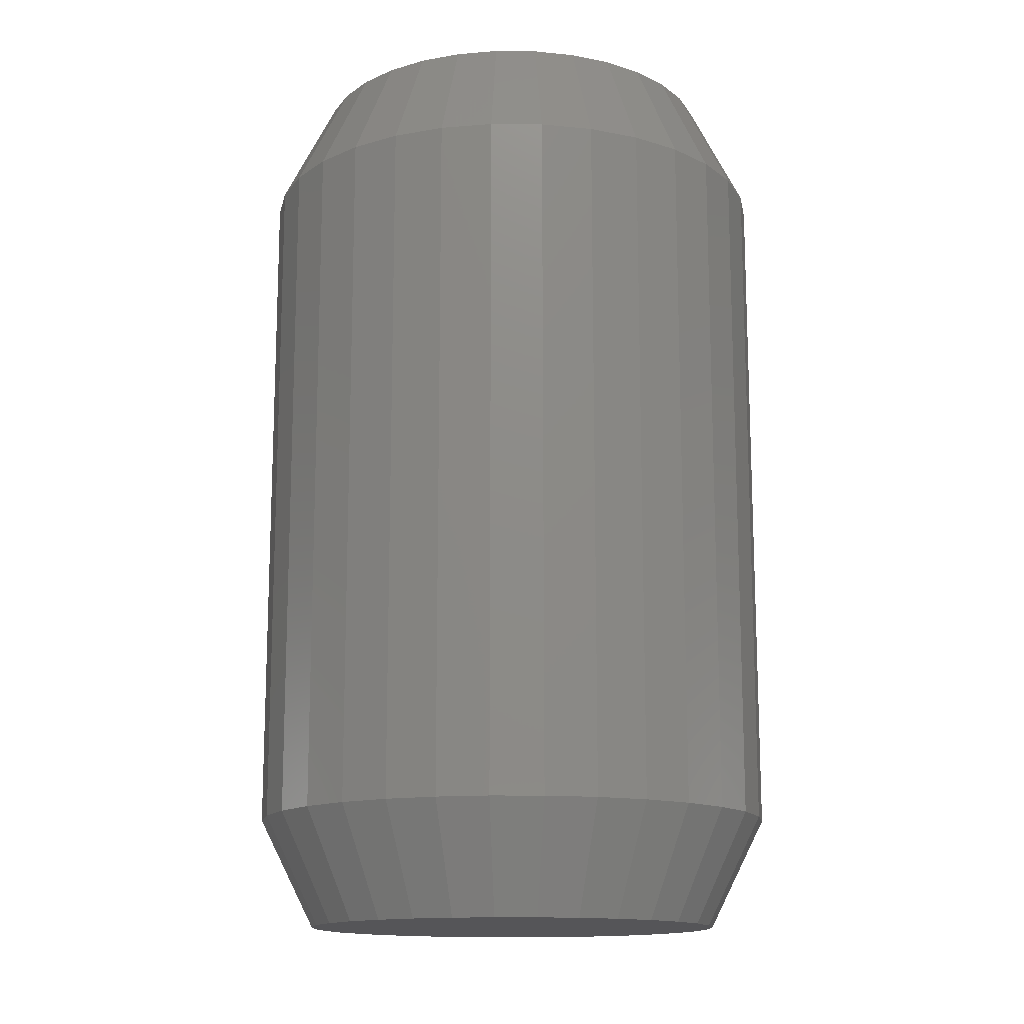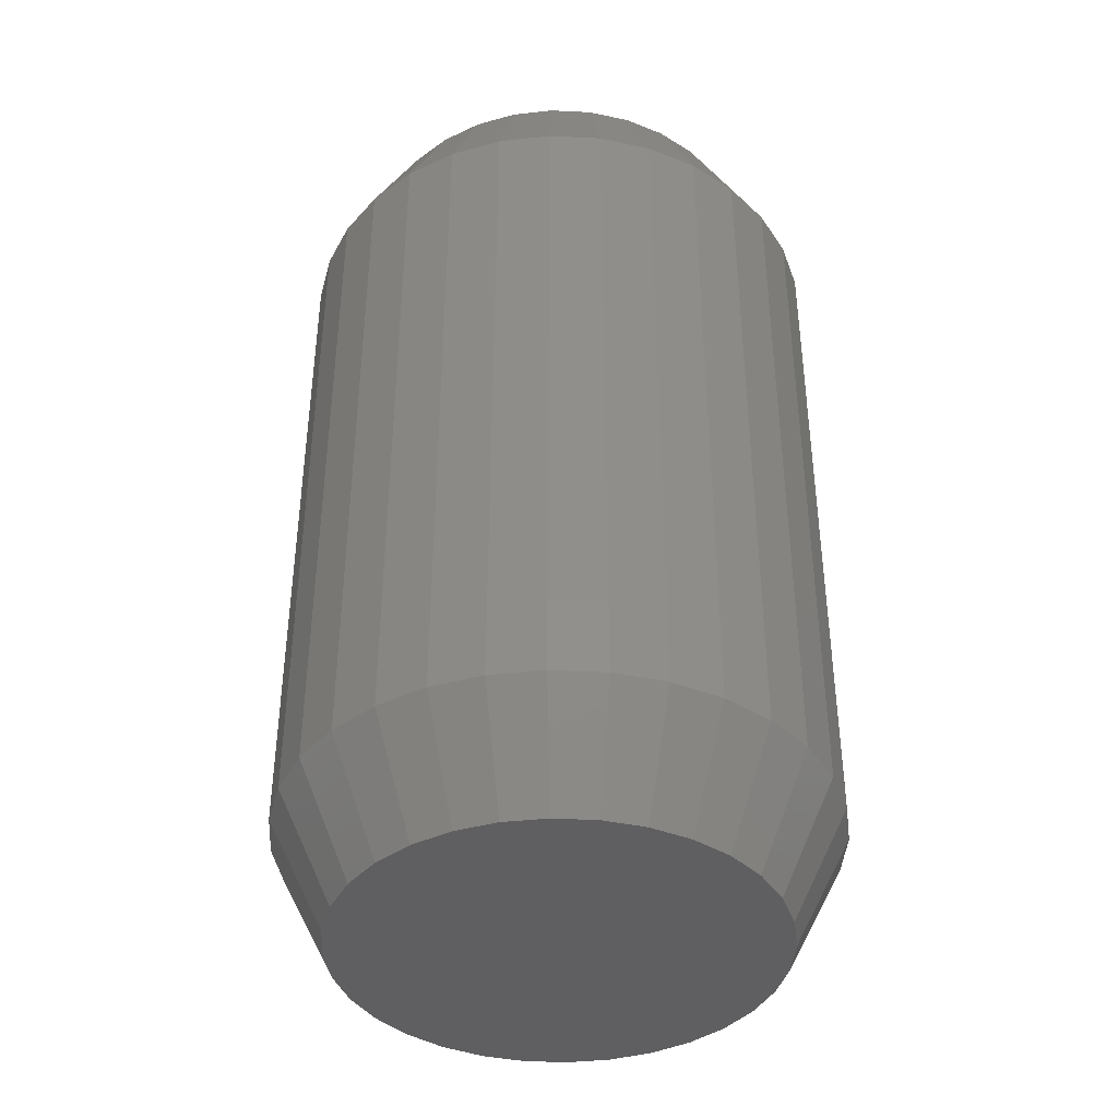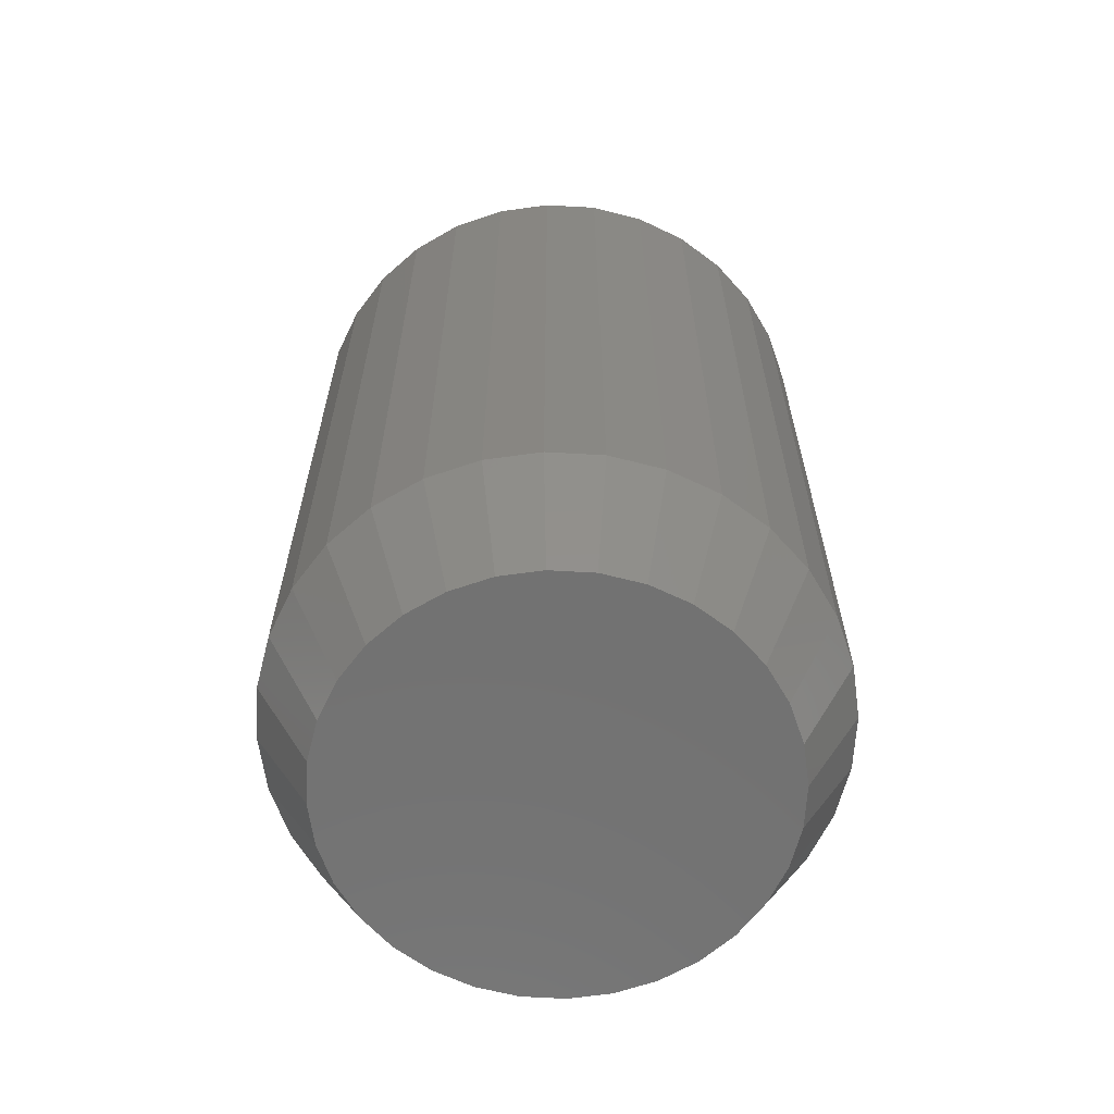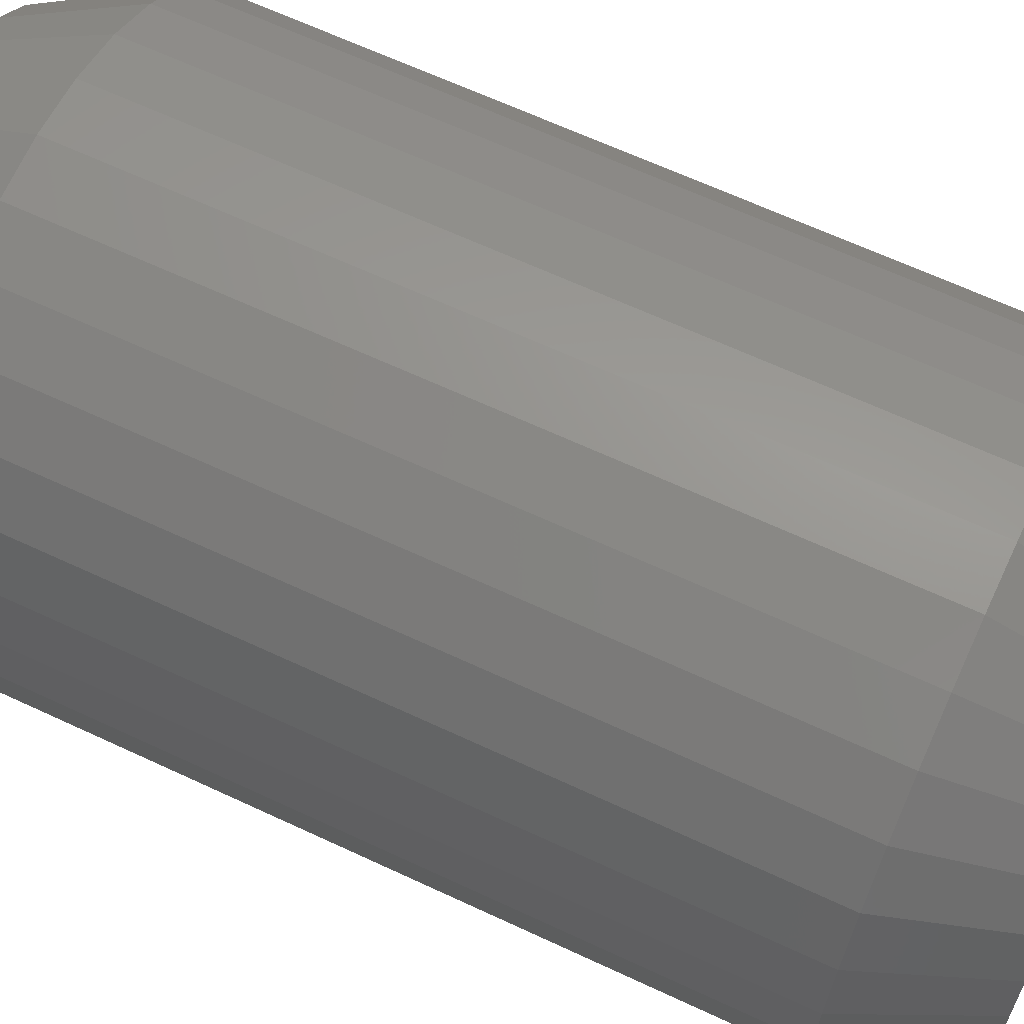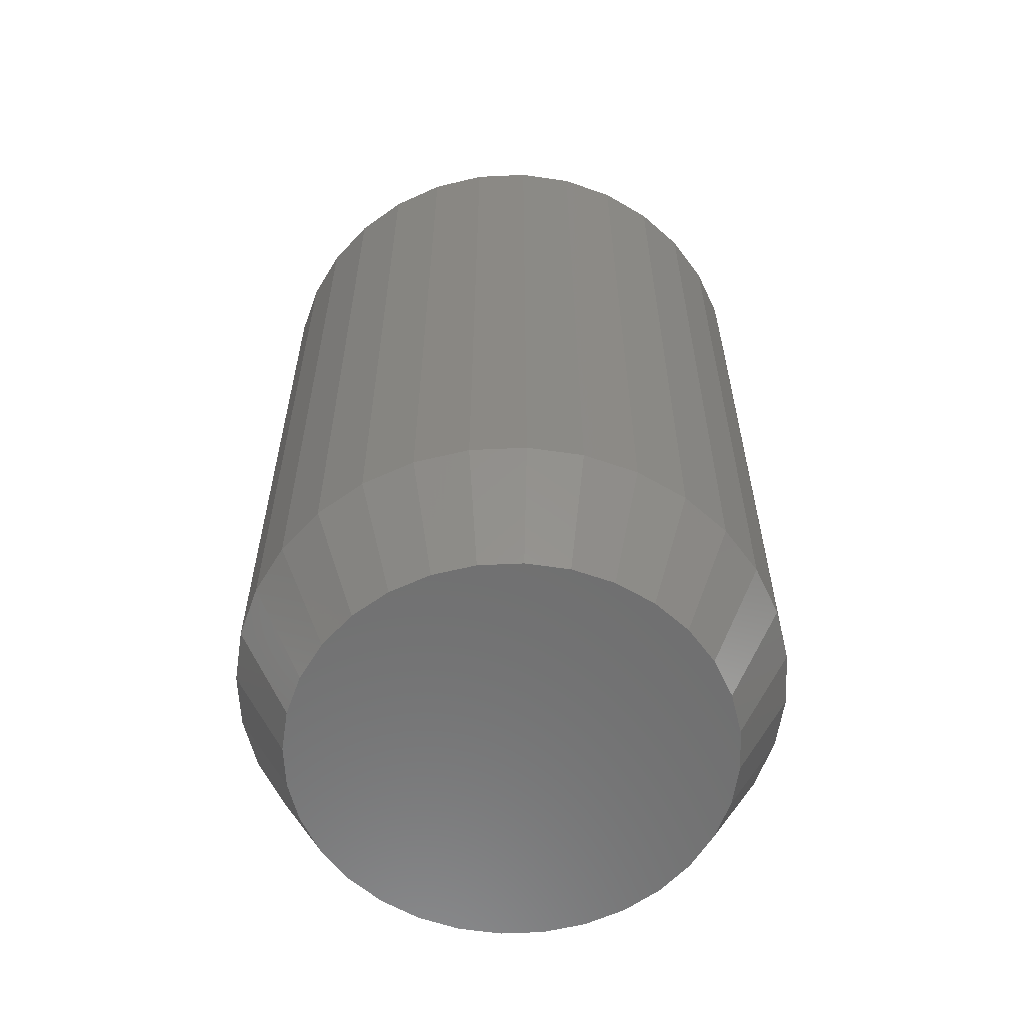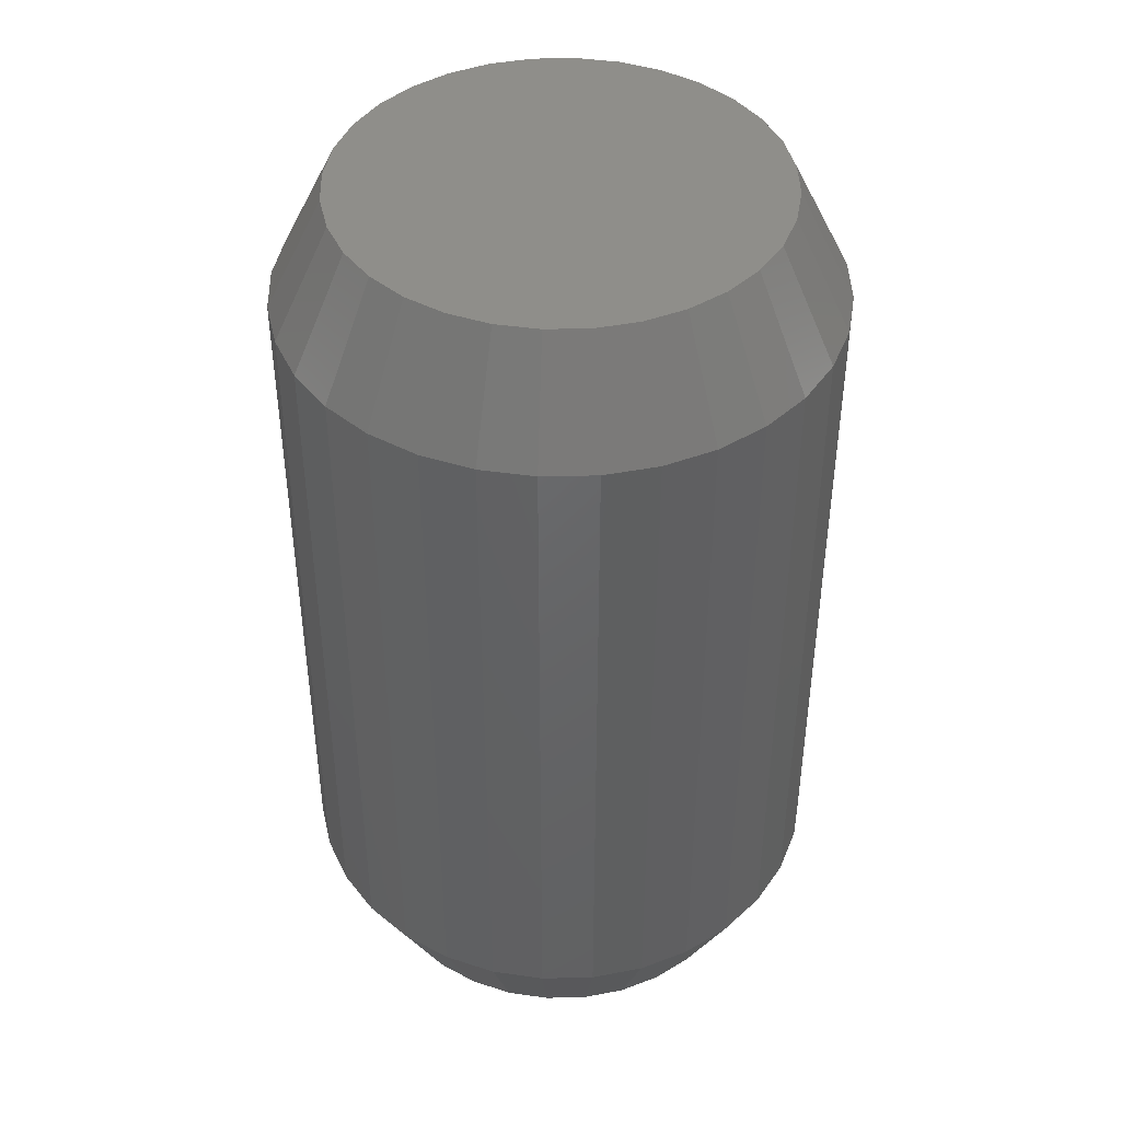
<metadata>
{"format":"stl","ext":"stl","renderer":"f3d","projection":"perspective","resolution":1024,"background":"white","views":[{"elev":-14.3,"azim":72.1,"up":"+Y"},{"elev":-40.1,"azim":24.6,"up":"+Y"},{"elev":-63.9,"azim":171.1,"up":"+Y"},{"elev":64.5,"azim":-64.7,"up":"+Z"},{"elev":-60.0,"azim":-115.4,"up":"+Y"},{"elev":43.2,"azim":15.3,"up":"+Y"}]}
</metadata>
<code>
# stl→obj: 128 verts, 252 faces
v -0.5146 -0.03125 0.1335
v -0.5146 -0.2266 0.1335
v -0.5161 -0.03125 0.1187
v -0.5161 -0.2266 0.1187
v -0.5204 -0.03125 0.1046
v -0.5204 -0.2266 0.1046
v -0.5274 -0.03125 0.09153
v -0.5274 -0.2266 0.09153
v -0.5367 -0.03125 0.08009
v -0.5367 -0.2266 0.08009
v -0.5482 -0.03125 0.0707
v -0.5482 -0.2266 0.0707
v -0.5612 -0.03125 0.06372
v -0.5612 -0.2266 0.06372
v -0.5754 -0.03125 0.05943
v -0.5754 -0.2266 0.05943
v -0.5901 -0.03125 0.05798
v -0.5901 -0.2266 0.05798
v -0.6049 -0.03125 0.05943
v -0.6049 -0.2266 0.05943
v -0.619 -0.03125 0.06372
v -0.619 -0.2266 0.06372
v -0.6321 -0.03125 0.0707
v -0.6321 -0.2266 0.0707
v -0.6435 -0.03125 0.08009
v -0.6435 -0.2266 0.08009
v -0.6529 -0.03125 0.09153
v -0.6529 -0.2266 0.09153
v -0.6599 -0.03125 0.1046
v -0.6599 -0.2266 0.1046
v -0.6642 -0.03125 0.1187
v -0.6642 -0.2266 0.1187
v -0.6656 -0.03125 0.1335
v -0.6656 -0.2266 0.1335
v -0.6642 -0.03125 0.1482
v -0.6642 -0.2266 0.1482
v -0.6599 -0.03125 0.1624
v -0.6599 -0.2266 0.1624
v -0.6529 -0.03125 0.1754
v -0.6529 -0.2266 0.1754
v -0.6435 -0.03125 0.1869
v -0.6435 -0.2266 0.1869
v -0.6321 -0.03125 0.1962
v -0.6321 -0.2266 0.1962
v -0.619 -0.03125 0.2032
v -0.619 -0.2266 0.2032
v -0.6049 -0.03125 0.2075
v -0.6049 -0.2266 0.2075
v -0.5901 -0.03125 0.209
v -0.5901 -0.2266 0.209
v -0.5754 -0.03125 0.2075
v -0.5754 -0.2266 0.2075
v -0.5612 -0.03125 0.2032
v -0.5612 -0.2266 0.2032
v -0.5482 -0.03125 0.1962
v -0.5482 -0.2266 0.1962
v -0.5367 -0.03125 0.1869
v -0.5367 -0.2266 0.1869
v -0.5274 -0.03125 0.1754
v -0.5274 -0.2266 0.1754
v -0.5204 -0.03125 0.1624
v -0.5204 -0.2266 0.1624
v -0.5161 -0.03125 0.1482
v -0.5161 -0.2266 0.1482
v -0.6018 -0.2578 0.1922
v -0.5785 -0.2578 0.1922
v -0.5901 -0.2578 0.1933
v -0.613 -0.2578 0.1888
v -0.5672 -0.2578 0.1888
v -0.6234 -0.2578 0.1832
v -0.5569 -0.2578 0.1832
v -0.6325 -0.2578 0.1758
v -0.5478 -0.2578 0.1758
v -0.6399 -0.2578 0.1667
v -0.5404 -0.2578 0.1667
v -0.6454 -0.2578 0.1564
v -0.5348 -0.2578 0.1564
v -0.5348 -0.2578 0.1106
v -0.6399 -0.2578 0.1002
v -0.5404 -0.2578 0.1002
v -0.6325 -0.2578 0.09114
v -0.5478 -0.2578 0.09114
v -0.6234 -0.2578 0.08369
v -0.5569 -0.2578 0.08369
v -0.613 -0.2578 0.07816
v -0.5672 -0.2578 0.07816
v -0.6018 -0.2578 0.07475
v -0.5785 -0.2578 0.07475
v -0.5901 -0.2578 0.0736
v -0.5314 -0.2578 0.1452
v -0.6488 -0.2578 0.1452
v -0.5303 -0.2578 0.1335
v -0.65 -0.2578 0.1335
v -0.5314 -0.2578 0.1218
v -0.6488 -0.2578 0.1218
v -0.6454 -0.2578 0.1106
v -0.5901 3.759e-17 0.1933
v -0.5785 3.882e-17 0.1922
v -0.6018 3.623e-17 0.1922
v -0.613 3.479e-17 0.1888
v -0.5672 3.988e-17 0.1888
v -0.6234 3.334e-17 0.1832
v -0.5569 4.072e-17 0.1832
v -0.6325 3.192e-17 0.1758
v -0.5478 4.132e-17 0.1758
v -0.6399 3.059e-17 0.1667
v -0.5404 4.164e-17 0.1667
v -0.6454 2.94e-17 0.1564
v -0.5348 4.168e-17 0.1564
v -0.5404 3.795e-17 0.1002
v -0.6399 2.689e-17 0.1002
v -0.5348 3.913e-17 0.1106
v -0.6325 2.722e-17 0.09114
v -0.5478 3.662e-17 0.09114
v -0.6234 2.781e-17 0.08369
v -0.5569 3.519e-17 0.08369
v -0.613 2.865e-17 0.07816
v -0.5672 3.374e-17 0.07816
v -0.6018 2.971e-17 0.07475
v -0.5785 3.23e-17 0.07475
v -0.5901 3.094e-17 0.0736
v -0.6454 2.685e-17 0.1106
v -0.6488 2.71e-17 0.1218
v -0.5314 4.014e-17 0.1218
v -0.65 2.762e-17 0.1335
v -0.5303 4.091e-17 0.1335
v -0.6488 2.839e-17 0.1452
v -0.5314 4.143e-17 0.1452
f 1 2 3
f 3 2 4
f 3 4 5
f 5 4 6
f 5 6 7
f 7 6 8
f 7 8 9
f 9 8 10
f 9 10 11
f 11 10 12
f 11 12 13
f 13 12 14
f 13 14 15
f 15 14 16
f 15 16 17
f 17 16 18
f 17 18 19
f 19 18 20
f 19 20 21
f 21 20 22
f 21 22 23
f 23 22 24
f 23 24 25
f 25 24 26
f 25 26 27
f 27 26 28
f 27 28 29
f 29 28 30
f 29 30 31
f 31 30 32
f 31 32 33
f 33 32 34
f 33 34 35
f 35 34 36
f 35 36 37
f 37 36 38
f 37 38 39
f 39 38 40
f 39 40 41
f 41 40 42
f 41 42 43
f 43 42 44
f 43 44 45
f 45 44 46
f 45 46 47
f 47 46 48
f 47 48 49
f 49 48 50
f 49 50 51
f 51 50 52
f 51 52 53
f 53 52 54
f 53 54 55
f 55 54 56
f 55 56 57
f 57 56 58
f 57 58 59
f 59 58 60
f 59 60 61
f 61 60 62
f 61 62 63
f 63 62 64
f 63 64 1
f 1 64 2
f 65 66 67
f 66 65 68
f 66 68 69
f 69 68 70
f 69 70 71
f 71 70 72
f 71 72 73
f 73 72 74
f 73 74 75
f 75 74 76
f 75 76 77
f 78 79 80
f 80 79 81
f 80 81 82
f 82 81 83
f 82 83 84
f 84 83 85
f 84 85 86
f 86 85 87
f 86 87 88
f 88 87 89
f 77 76 90
f 90 76 91
f 90 91 92
f 92 91 93
f 92 93 94
f 94 93 95
f 94 95 78
f 78 95 96
f 78 96 79
f 18 87 20
f 20 87 85
f 20 85 22
f 22 85 83
f 22 83 24
f 24 83 81
f 24 81 26
f 26 81 79
f 26 79 28
f 28 79 96
f 28 96 30
f 30 96 95
f 30 95 32
f 32 95 93
f 32 93 34
f 87 18 89
f 89 18 16
f 89 16 88
f 88 16 14
f 88 14 86
f 86 14 12
f 86 12 84
f 84 12 10
f 84 10 82
f 82 10 8
f 82 8 80
f 80 8 6
f 80 6 78
f 78 6 4
f 78 4 94
f 94 4 2
f 94 2 92
f 50 66 52
f 52 66 69
f 52 69 54
f 54 69 71
f 54 71 56
f 56 71 73
f 56 73 58
f 58 73 75
f 58 75 60
f 60 75 77
f 60 77 62
f 62 77 90
f 62 90 64
f 64 90 92
f 64 92 2
f 66 50 67
f 67 50 48
f 67 48 65
f 65 48 46
f 65 46 68
f 68 46 44
f 68 44 70
f 70 44 42
f 70 42 72
f 72 42 40
f 72 40 74
f 74 40 38
f 74 38 76
f 76 38 36
f 76 36 91
f 91 36 34
f 91 34 93
f 97 98 99
f 100 99 98
f 101 100 98
f 102 100 101
f 103 102 101
f 104 102 103
f 105 104 103
f 106 104 105
f 107 106 105
f 108 106 107
f 109 108 107
f 110 111 112
f 113 111 110
f 114 113 110
f 115 113 114
f 116 115 114
f 117 115 116
f 118 117 116
f 119 117 118
f 120 119 118
f 121 119 120
f 111 122 112
f 112 122 123
f 112 123 124
f 124 123 125
f 124 125 126
f 126 125 127
f 126 127 128
f 128 127 108
f 128 108 109
f 126 1 124
f 124 1 3
f 124 3 112
f 112 3 5
f 112 5 110
f 110 5 7
f 110 7 114
f 114 7 9
f 114 9 116
f 116 9 11
f 116 11 118
f 118 11 13
f 118 13 120
f 120 13 15
f 120 15 121
f 121 15 17
f 121 17 119
f 119 17 19
f 119 19 117
f 117 19 21
f 117 21 115
f 115 21 23
f 115 23 113
f 113 23 25
f 113 25 111
f 111 25 27
f 111 27 122
f 122 27 29
f 122 29 123
f 123 29 31
f 123 31 125
f 125 31 33
f 125 33 127
f 127 33 35
f 127 35 108
f 108 35 37
f 108 37 106
f 106 37 39
f 106 39 104
f 104 39 41
f 104 41 102
f 102 41 43
f 102 43 100
f 100 43 45
f 100 45 99
f 99 45 47
f 99 47 97
f 97 47 49
f 97 49 98
f 98 49 51
f 98 51 101
f 101 51 53
f 101 53 103
f 103 53 55
f 103 55 105
f 105 55 57
f 105 57 107
f 107 57 59
f 107 59 109
f 109 59 61
f 109 61 128
f 128 61 63
f 128 63 126
f 126 63 1

</code>
